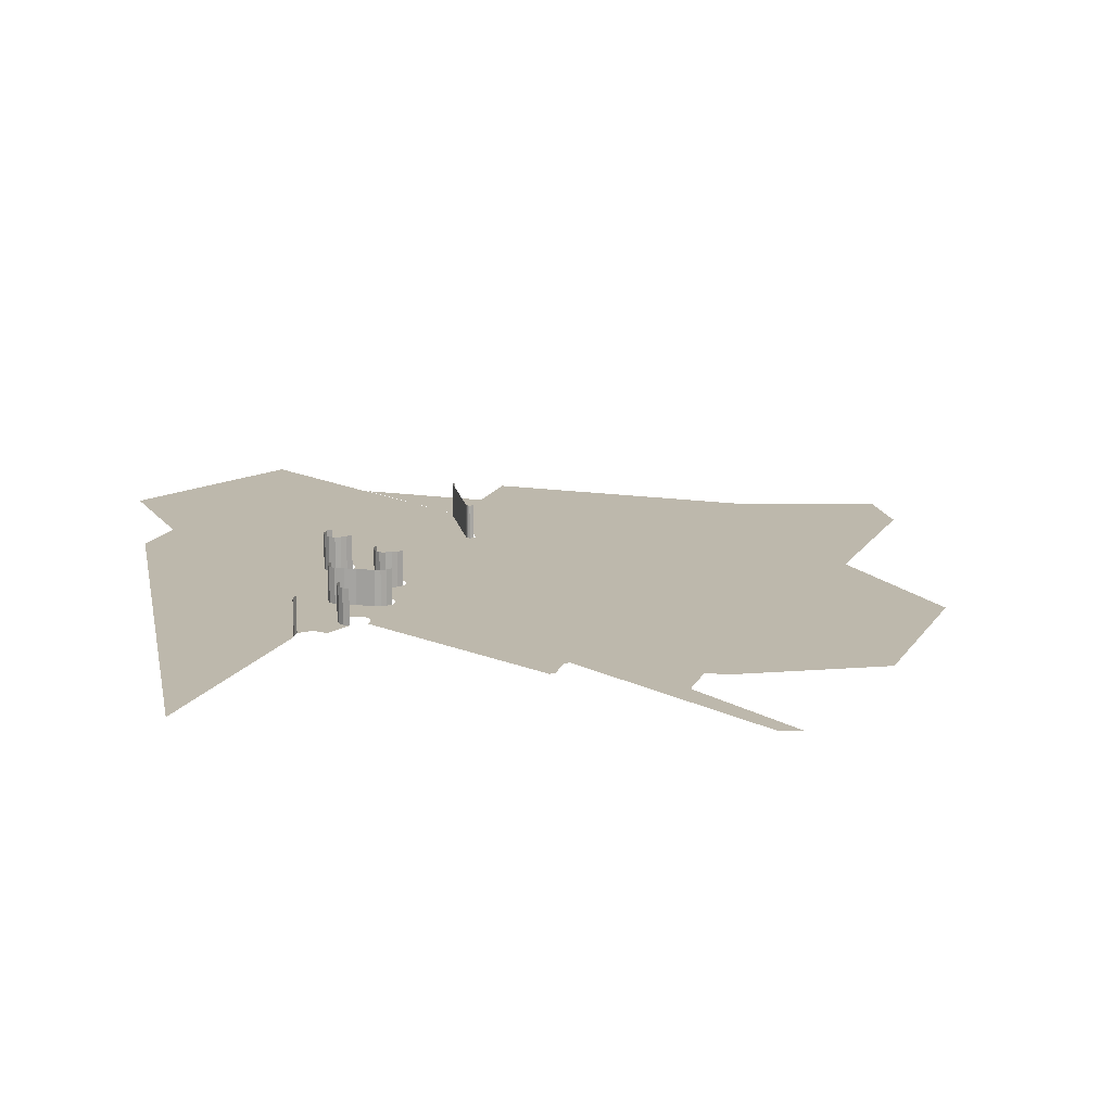
<metadata>
{"format":"obj","ext":"obj","renderer":"f3d","projection":"perspective","resolution":1024,"background":"white","views":[{"elev":14.9,"azim":-10.6,"up":"+Z"}]}
</metadata>
<code>
o LM_GI_l4_Playfield
v 432.1 1580 -5e-05
v 432.1 1549 -5e-05
v 533.6 1564 -7.5e-05
v 533.5 1563 -7.5e-05
v 533.6 1564 -7.5e-05
v 432.1 1549 -5e-05
v 533.5 1563 -7.5e-05
v 432 1549 -5e-05
v 533.3 1562 -7.5e-05
v 533.3 1562 -7.5e-05
v 432 1549 -5e-05
v 533.2 1562 -7.5e-05
v 533.5 1563 -7.5e-05
v 432.1 1549 -5e-05
v 432 1549 -5e-05
v 432 1549 -5e-05
v 431.9 1548 -5e-05
v 533.2 1562 -7.5e-05
v 330.8 1584 -2.5e-05
v 433.2 1583 -5e-05
v 432.6 1583 -5e-05
v 331.3 1583 -2.5e-05
v 433.6 1582 -5e-05
v 433.2 1583 -5e-05
v 331.3 1583 -2.5e-05
v 433 1582 -5e-05
v 433.6 1582 -5e-05
v 331 1583 -2.5e-05
v 432.4 1582 -5e-05
v 433 1582 -5e-05
v 330.9 1581 -2.5e-05
v 432.5 1580 -5e-05
v 432.4 1582 -5e-05
v 330.9 1581 -2.5e-05
v 432.1 1580 -5e-05
v 432.5 1580 -5e-05
v 533.2 1562 -7.5e-05
v 431.9 1548 -5e-05
v 533.3 1532 -7.5e-05
v 432.1 1549 -5e-05
v 432.1 1580 -5e-05
v 330.7 1565 -2.5e-05
v 432.6 1583 -5e-05
v 352.9 1627 -3.75e-05
v 329.9 1584 -2.5e-05
v 533.3 1532 -7.5e-05
v 431.9 1548 -5e-05
v 431.9 1518 -5e-05
v 331.2 1583 -2.5e-05
v 433.2 1583 -5e-05
v 330.8 1584 -2.5e-05
v 433.2 1583 -5e-05
v 331.2 1583 -2.5e-05
v 331.3 1583 -2.5e-05
v 432.6 1583 -5e-05
v 330.5 1584 -2.5e-05
v 330.8 1584 -2.5e-05
v 331.3 1583 -2.5e-05
v 331 1583 -2.5e-05
v 433 1582 -5e-05
v 330.5 1584 -2.5e-05
v 432.6 1583 -5e-05
v 329.9 1584 -2.5e-05
v 331 1583 -2.5e-05
v 330.7 1583 -2.5e-05
v 432.4 1582 -5e-05
v 432.4 1582 -5e-05
v 330.7 1583 -2.5e-05
v 330.8 1582 -2.5e-05
v 432.4 1582 -5e-05
v 330.8 1582 -2.5e-05
v 330.9 1581 -2.5e-05
v 533.4 1517 -7.5e-05
v 533.3 1532 -7.5e-05
v 431.9 1518 -5e-05
v 330.9 1581 -2.5e-05
v 330.7 1581 -2.5e-05
v 432.1 1580 -5e-05
v 330.7 1535 -2.5e-05
v 432 1549 -5e-05
v 432.1 1549 -5e-05
v 330.6 1534 -2.5e-05
v 431.9 1548 -5e-05
v 432 1549 -5e-05
v 432.1 1580 -5e-05
v 330.7 1581 -2.5e-05
v 330.7 1565 -2.5e-05
v 533.2 1517 -7.5e-05
v 431.9 1518 -5e-05
v 431.6 1517 -5e-05
v 533.2 1517 -7.5e-05
v 431.6 1517 -5e-05
v 431.6 1516 -5e-05
v 533.2 1515 -7.5e-05
v 431.6 1516 -5e-05
v 431.7 1515 -5e-05
v 533.2 1517 -7.5e-05
v 533.4 1517 -7.5e-05
v 431.9 1518 -5e-05
v 533.4 1514 -7.5e-05
v 431.7 1515 -5e-05
v 432 1515 -5e-05
v 431.6 1516 -5e-05
v 533.2 1516 -7.5e-05
v 533.2 1517 -7.5e-05
v 533.2 1516 -7.5e-05
v 431.6 1516 -5e-05
v 533.2 1515 -7.5e-05
v 431.7 1515 -5e-05
v 533.3 1515 -7.5e-05
v 533.2 1515 -7.5e-05
v 533.3 1515 -7.5e-05
v 431.7 1515 -5e-05
v 533.4 1514 -7.5e-05
v 432 1515 -5e-05
v 533.5 1514 -7.5e-05
v 533.4 1514 -7.5e-05
v 533.5 1514 -7.5e-05
v 432 1515 -5e-05
v 533.9 1513 -7.5e-05
v 431.9 1548 -5e-05
v 330.5 1533 -2.5e-05
v 431.9 1518 -5e-05
v 330.7 1565 -2.5e-05
v 330.7 1535 -2.5e-05
v 432.1 1549 -5e-05
v 330.5 1518 -2.5e-05
v 431.6 1517 -5e-05
v 431.9 1518 -5e-05
v 330 1517 -2.5e-05
v 431.6 1516 -5e-05
v 431.6 1517 -5e-05
v 330 1517 -2.5e-05
v 431.7 1515 -5e-05
v 431.6 1516 -5e-05
v 330.2 1516 -2.5e-05
v 432 1515 -5e-05
v 431.7 1515 -5e-05
v 330.7 1535 -2.5e-05
v 330.6 1534 -2.5e-05
v 432 1549 -5e-05
v 330.6 1534 -2.5e-05
v 432 1549 -5e-05
v 330.6 1534 -2.5e-05
v 352.9 1627 -3.75e-05
v 273.1 1670 -2.5e-05
v 329.9 1584 -2.5e-05
v 330.6 1534 -2.5e-05
v 330.5 1533 -2.5e-05
v 431.9 1548 -5e-05
v 330.5 1533 -2.5e-05
v 330.5 1518 -2.5e-05
v 431.9 1518 -5e-05
v 330.5 1518 -2.5e-05
v 330.3 1518 -2.5e-05
v 431.6 1517 -5e-05
v 330 1517 -2.5e-05
v 431.6 1517 -5e-05
v 330.3 1518 -2.5e-05
v 330 1517 -2.5e-05
v 432 1515 -5e-05
v 463.5 1401 -5e-05
v 533.9 1513 -7.5e-05
v 431.6 1516 -5e-05
v 330 1517 -2.5e-05
v 330 1517 -2.5e-05
v 431.7 1515 -5e-05
v 330 1517 -2.5e-05
v 330.2 1516 -2.5e-05
v 331.2 1583 -2.5e-05
v 229.1 1584 -0
v 331.3 1583 -2.5e-05
v 330.8 1584 -2.5e-05
v 229.1 1584 -0
v 331.2 1583 -2.5e-05
v 331.3 1583 -2.5e-05
v 229.1 1584 -0
v 331 1583 -2.5e-05
v 330.5 1584 -2.5e-05
v 228.4 1585 -0
v 330.8 1584 -2.5e-05
v 331 1583 -2.5e-05
v 229.1 1584 -0
v 330.7 1583 -2.5e-05
v 329.9 1584 -2.5e-05
v 228.4 1585 -0
v 330.5 1584 -2.5e-05
v 330.8 1582 -2.5e-05
v 330.7 1583 -2.5e-05
v 229.3 1582 -0
v 330.8 1582 -2.5e-05
v 229.3 1582 -0
v 330.9 1581 -2.5e-05
v 330.9 1581 -2.5e-05
v 229.3 1582 -0
v 330.7 1581 -2.5e-05
v 250.1 1628 -1.25e-05
v 329.9 1584 -2.5e-05
v 273.1 1670 -2.5e-05
v 330.7 1581 -2.5e-05
v 229.3 1582 -0
v 330.7 1565 -2.5e-05
v 330.2 1516 -2.5e-05
v 361.6 1402 -2.5e-05
v 432 1515 -5e-05
v 330.7 1535 -2.5e-05
v 330.7 1565 -2.5e-05
v 229.2 1520 -0
v 329.9 1584 -2.5e-05
v 250.1 1628 -1.25e-05
v 227.1 1586 -0
v 330.7 1535 -2.5e-05
v 229.2 1520 -0
v 330.6 1534 -2.5e-05
v 330.6 1534 -2.5e-05
v 229.2 1520 -0
v 330.6 1534 -2.5e-05
v 330.6 1534 -2.5e-05
v 229.1 1519 -0
v 330.5 1533 -2.5e-05
v 361.6 1402 -2.5e-05
v 463.5 1401 -5e-05
v 432 1515 -5e-05
v 229.1 1519 -0
v 330.5 1518 -2.5e-05
v 330.5 1533 -2.5e-05
v 330.8 1584 -2.5e-05
v 228.4 1585 -0
v 229.1 1584 -0
v 330.5 1518 -2.5e-05
v 229.1 1519 -0
v 330.3 1518 -2.5e-05
v 330.7 1583 -2.5e-05
v 229.1 1584 -0
v 229.3 1582 -0
v 330.3 1518 -2.5e-05
v 229.1 1519 -0
v 330 1517 -2.5e-05
v 329.9 1584 -2.5e-05
v 227.1 1586 -0
v 228.4 1585 -0
v 228.4 1518 -0
v 330 1517 -2.5e-05
v 228.4 1518 -0
v 330 1517 -2.5e-05
v 330 1517 -2.5e-05
v 228.4 1518 -0
v 330.2 1516 -2.5e-05
v 330.7 1565 -2.5e-05
v 229.3 1582 -0
v 229.2 1520 -0
v 229.2 1520 -0
v 229.1 1519 -0
v 330.6 1534 -2.5e-05
v 229.1 1519 -0
v 228.4 1518 -0
v 330 1517 -2.5e-05
v 250.1 1628 -1.25e-05
v 170.4 1672 -0
v 227.1 1586 -0
v 259.8 1404 -0
v 361.6 1402 -2.5e-05
v 330.2 1516 -2.5e-05
v 228.4 1518 -0
v 259.8 1404 -0
v 330.2 1516 -2.5e-05
v 225.9 1586 -0
v 227.1 1586 -0
v 170.4 1672 -0
v 224.7 1586 -0
v 169.4 1672 -0
v 168.8 1672 -0
v 168.5 1672 -0
v 259.8 1404 -0
v 228.4 1518 -0
v 227.2 1517 -0
v 112.4 1629 -0
v 223.5 1585 -0
v 111.7 1629 -0
v 222.8 1584 -0
v 227.2 1517 -0
v 225.9 1517 -0
v 258 1403 -0
v 111.2 1627 -0
v 222.4 1582 -0
v 393.1 1288 -2.5e-05
v 463.5 1401 -5e-05
v 361.6 1402 -2.5e-05
v 259.2 1403 -0
v 222.5 1544 -0
v 126.9 1466 -0
v 259.2 1403 -0
v 258.9 1403 -0
v 258.6 1403 -0
v 256.3 1404 -0
v 254.5 1405 -0
v 222.6 1522 -0
v 136.8 1460 -0
v 163.1 1418 -0
v 224.7 1517 -0
v 223.5 1518 -0
v 222.6 1520 -0
v 222.8 1519 -0
v 393.1 1288 -2.5e-05
v 494.9 1287 -5e-05
v 463.5 1401 -5e-05
v 111.4 1628 -0
v 223.5 1585 -0
v 223.5 1585 23.88
v 224.7 1586 -0
v 222.8 1584 -0
v 222.8 1584 23.88
v 223.5 1585 -0
v 222.4 1582 -0
v 222.4 1582 23.88
v 222.8 1584 -0
v 259.8 1404 -0
v 291.2 1290 -0
v 361.6 1402 -2.5e-05
v 165.3 1406 -0
v 222.5 1544 -0
v 222.5 1544 23.88
v 222.4 1582 -0
v 222.6 1522 -0
v 222.6 1522 23.51
v 222.5 1544 -0
v 112.4 1758 -0
v 225.9 1517 -0
v 225.9 1517 23.51
v 224.7 1517 -0
v 227.2 1517 -0
v 227.2 1517 23.88
v 225.9 1517 -0
v 222.6 1520 -0
v 222.6 1520 23.51
v 222.6 1522 -0
v 224.7 1517 -0
v 224.7 1517 23.51
v 223.5 1518 -0
v 61.55 1569 -0
v 222.8 1519 -0
v 222.8 1519 23.51
v 222.6 1520 -0
v 291.2 1290 -0
v 393.1 1288 -2.5e-05
v 361.6 1402 -2.5e-05
v 223.5 1518 -0
v 223.5 1518 23.51
v 222.8 1519 -0
v 123.1 1466 -0
v 134.6 1463 -0
v 130.8 1466 -0
v 291.2 1290 -0
v 259.8 1404 -0
v 290 1289 -0
v 286.8 1292 -0
v 283.1 1293 -0
v 165.3 1414 -0
v 165.8 1410 -0
v 283.1 1293 -0
v 254.5 1405 -0
v 165.3 1406 -0
v 258.9 1403 -0
v 290.6 1290 -0
v 291.2 1290 -0
v 290.6 1290 -0
v 56.18 1715 -0
v 223.5 1585 23.88
v 224.7 1586 23.88
v 224.7 1586 -0
v 223.5 1585 23.88
v 222.4 1582 23.88
v 222.8 1584 23.88
v 222.8 1584 -0
v 163.1 1418 -0
v 136.8 1460 -0
v 137.4 1456 -0
v 222.4 1582 23.88
v 159.2 1420 -0
v 137.4 1456 -0
v 136.8 1452 -0
v 155.4 1420 -0
v 134.6 1448 -0
v 151.5 1420 -0
v 222.5 1544 23.51
v 147.7 1418 -0
v 130.8 1446 -0
v 0 1672 -0
v 225.9 1517 23.51
v 224.7 1517 23.51
v 224.7 1517 -0
v 222.6 1520 23.51
v 222.6 1522 23.51
v 222.6 1522 -0
v 224.7 1517 23.51
v 223.5 1518 23.51
v 223.5 1518 -0
v 222.6 1520 23.51
v 222.8 1519 23.51
v 227.2 1517 23.88
v 225.9 1517 23.88
v 225.9 1517 -0
v 126.9 1445 -0
v 393.1 1288 -2.5e-05
v 424.5 1174 -2.5e-05
v 494.9 1287 -5e-05
v 209 1322 -0
v 119.2 1463 -0
v 146.2 1415 -0
v 145.5 1414 -0
v 146.2 1415 -0
v 126.9 1445 -0
v 145.5 1414 -0
v 123.1 1446 -0
v 144.9 1410 -0
v 58.52 1566 -0
v 117 1460 -0
v 153.4 1367 -0
v 163.1 1402 -0
v 58.25 1564 -0
v 116.5 1456 -0
v 152.6 1370 -0
v 159.2 1400 -0
v 59.62 1568 -0
v 149.7 1374 -0
v 155.4 1399 -0
v 152.7 1363 -0
v 143.8 1377 -0
v 151.5 1400 -0
v 141.5 1378 -0
v 147.7 1402 -0
v 153.4 1367 -0
v 152.7 1363 -0
v 117.7 1384 -0
v 121.5 1385 -0
v 145.5 1406 -0
v 144.9 1410 -0
v 145.5 1406 -0
v 125.2 1384 -0
v 291.2 1290 -0
v 322.7 1176 -0
v 393.1 1288 -2.5e-05
v 143.8 1377 -0
v 151.5 1400 -0
v 141.5 1378 -0
v 136.7 1380 -0
v 41.48 1487 -0
v 252.7 1238 -0
v 121.5 1385 -0
v 117.7 1384 -0
v 113.9 1382 -0
v 311.6 1182 -0
v 286.8 1292 -0
v 317.2 1179 -0
v 322.7 1176 -0
v 322.1 1176 -0
v 111.7 1378 -0
v 92.87 1309 -0
v 119.2 1448 -0
v 85.17 1306 -0
v 117 1452 -0
v 116.5 1456 -0
v 85.17 1306 -0
v 117 1452 -0
v 134.6 1448 -0
v 134.6 1448 23.88
v 130.8 1446 -0
v 20.74 1580 -0
v 322.7 1176 -0
v 424.5 1174 -2.5e-05
v 393.1 1288 -2.5e-05
v 150.6 1359 -0
v 239.5 1217 -0
v 163.1 1402 -0
v 163.1 1402 23.88
v 159.2 1400 -0
v 119.2 1463 -0
v 119.2 1463 23.88
v 123.1 1466 -0
v 132.9 1326 -0
v 150.6 1359 -0
v 146.8 1357 -0
v 130.8 1446 -0
v 130.8 1446 23.88
v 126.9 1445 -0
v 62.23 1395 -0
v 132.4 1330 -0
v 143 1356 -0
v 117 1460 -0
v 117 1460 23.51
v 119.2 1463 -0
v 146.2 1415 -0
v 146.2 1415 23.88
v 147.7 1418 -0
v 126.9 1445 -0
v 126.9 1445 23.53
v 123.1 1446 -0
v 159.2 1400 -0
v 159.2 1400 23.88
v 155.4 1399 -0
v 145.5 1414 -0
v 145.5 1414 23.51
v 146.2 1415 -0
v 130.2 1334 -0
v 139.2 1357 -0
v 116.5 1456 -0
v 116.5 1456 23.51
v 117 1460 -0
v 144.9 1410 -0
v 144.9 1410 23.51
v 145.5 1414 -0
v 123.1 1446 -0
v 123.1 1446 23.51
v 119.2 1448 -0
v 155.4 1399 -0
v 155.4 1399 23.88
v 151.5 1400 -0
v 117 1452 -0
v 117 1452 23.51
v 116.5 1456 -0
v 96.72 1308 -0
v 119.2 1448 -0
v 119.2 1448 23.51
v 117 1452 -0
v 252.7 1238 -0
v 126.3 1336 -0
v 127.8 1362 -0
v 145.5 1406 -0
v 145.5 1406 23.51
v 144.9 1410 -0
v 151.5 1400 -0
v 151.5 1400 23.51
v 147.7 1402 -0
v 147.7 1402 -0
v 147.7 1402 23.51
v 145.5 1406 -0
v 246.5 1216 -0
v 122.5 1337 -0
v 120.8 1364 -0
v 132.4 1322 -0
v 118.6 1336 -0
v 114.8 1367 -0
v 234.9 1215 -0
v 122.5 1337 -0
v 126.3 1336 -0
v 127.8 1362 -0
v 313.5 1181 -0
v 313.5 1181 -0
v 243 1217 -0
v 114.8 1334 -0
v 114.8 1367 -0
v 111.7 1371 -0
v 317.2 1179 -0
v 318.8 1178 -0
v 290 1289 -0
v 318.8 1178 -0
v 322.4 1176 -0
v 322.7 1176 -0
v 239.5 1217 -0
v 41.48 1487 -0
v 20.74 1580 -0
v 0 1544 -0
v 238.4 1215 -0
v 82.97 1302 -0
v 234.9 1215 -0
v 238.4 1215 -0
v 114.8 1334 -0
v 111.2 1375 -0
v 112.6 1330 -0
v 111.7 1371 -0
v 89.02 1308 -0
v 150.6 1359 -0
v 150.6 1359 23.88
v 146.8 1357 -0
v 146.8 1357 -0
v 146.8 1357 23.88
v 143 1356 -0
v 130.2 1319 -0
v 222.4 1196 -0
v 143 1356 -0
v 143 1356 23.88
v 139.2 1357 -0
v 119.2 1463 23.88
v 123.1 1466 23.88
v 123.1 1466 -0
v 134.6 1448 23.88
v 130.8 1446 23.88
v 130.8 1446 -0
v 0 1415 -0
v 0 1544 -0
v 139.2 1357 -0
v 139.2 1357 23.88
v 127.8 1362 -0
v 62.23 1395 -0
v 0 1415 -0
v 225.8 1197 -0
v 119.2 1463 23.51
v 159.2 1400 23.88
v 96.72 1308 -0
v 112 1326 -0
v 112.6 1330 -0
v 146.2 1415 23.88
v 147.7 1418 23.88
v 147.7 1418 -0
v 126.9 1445 23.88
v 145.5 1414 23.51
v 146.2 1415 23.51
v 146.2 1415 -0
v 296.5 1154 -0
v 126.9 1445 23.53
v 123.1 1446 23.53
v 123.1 1446 -0
v 117 1460 23.51
v 112.6 1322 -0
v 112 1326 -0
v 111.7 1378 -0
v 111.7 1378 23.88
v 113.9 1382 -0
v 144.9 1410 23.51
v 145.5 1414 23.51
v 145.5 1414 -0
v 127.8 1362 -0
v 127.8 1362 23.88
v 120.8 1364 -0
v 159.2 1400 23.88
v 155.4 1399 23.88
v 155.4 1399 -0
v 100.6 1306 -0
v 114.8 1319 -0
v 102.8 1302 -0
v 118.6 1316 -0
v 311.6 1182 -0
v 116.5 1456 23.51
v 123.1 1446 23.51
v 119.2 1448 23.51
v 119.2 1448 -0
v 145.5 1406 23.51
v 144.9 1410 23.51
v 144.9 1410 -0
v 117 1452 23.51
v 151.5 1400 23.88
v 111.2 1375 -0
v 111.2 1375 23.88
v 111.7 1378 -0
v 147.7 1402 23.51
v 147.7 1402 23.51
v 145.5 1406 23.51
v 145.5 1406 -0
v 120.8 1364 -0
v 120.8 1364 23.88
v 114.8 1367 -0
v 111.7 1371 -0
v 111.7 1371 23.88
v 111.2 1375 -0
v 114.8 1367 -0
v 114.8 1367 23.88
v 111.7 1371 -0
v 333.3 1072 -0
v 112.6 1330 -0
v 112.6 1330 23.88
v 114.8 1334 -0
v 326.3 1072 -0
v 146.8 1357 23.88
v 112 1326 -0
v 112 1326 23.88
v 112.6 1330 -0
v 146.8 1357 23.88
v 143 1356 23.88
v 143 1356 -0
v 112.6 1322 -0
v 112.6 1322 23.88
v 112 1326 -0
v 139.2 1357 23.88
v 118.6 1316 -0
v 118.6 1316 23.88
v 114.8 1319 -0
v 114.8 1319 -0
v 114.8 1319 23.88
v 112.6 1322 -0
v 127.8 1362 23.88
v 113.9 1382 23.88
v 340.2 1070 -0
v 127.8 1362 23.88
v 120.8 1364 23.88
v 120.8 1364 -0
v 111.2 1375 23.88
v 111.7 1378 23.88
v 111.7 1378 -0
v 111.7 1371 23.88
v 111.2 1375 23.88
v 111.2 1375 -0
v 120.8 1364 23.88
v 114.8 1367 23.88
v 114.8 1367 -0
v 114.8 1367 23.88
v 111.7 1371 23.88
v 111.7 1371 -0
v 0 1286 -0
v 82.97 1302 -0
v 112.6 1330 23.88
v 114.8 1334 23.88
v 114.8 1334 -0
v 82.97 1302 -0
v 82.97 1302 23.88
v 85.17 1306 -0
v 112 1326 23.88
v 112.6 1330 23.88
v 112.6 1330 -0
v 82.42 1298 -0
v 82.42 1298 23.88
v 82.97 1302 -0
v 112.6 1322 23.88
v 112 1326 23.88
v 112 1326 -0
v 114.8 1319 23.88
v 112.6 1322 23.88
v 112.6 1322 -0
v 118.6 1316 23.88
v 114.8 1319 23.88
v 114.8 1319 -0
v 0 1158 -0
v 82.42 1298 -0
v 82.97 1302 23.88
v 85.17 1306 23.88
v 85.17 1306 -0
v 82.42 1298 23.88
v 82.97 1302 23.88
v 82.97 1302 -0
v 0 1286 -0
f 3 2 1
f 6 5 4
f 9 8 7
f 12 11 10
f 15 14 13
f 18 17 16
f 21 20 19
f 24 23 22
f 27 26 25
f 30 29 28
f 33 32 31
f 36 35 34
f 39 38 37
f 42 41 40
f 45 44 43
f 48 47 46
f 51 50 49
f 54 53 52
f 57 56 55
f 60 59 58
f 63 62 61
f 66 65 64
f 69 68 67
f 72 71 70
f 75 74 73
f 78 77 76
f 81 80 79
f 84 83 82
f 87 86 85
f 90 89 88
f 93 92 91
f 96 95 94
f 99 98 97
f 102 101 100
f 105 104 103
f 108 107 106
f 111 110 109
f 114 113 112
f 117 116 115
f 120 119 118
f 123 122 121
f 126 125 124
f 129 128 127
f 132 131 130
f 135 134 133
f 138 137 136
f 141 140 139
f 144 143 142
f 147 146 145
f 150 149 148
f 153 152 151
f 156 155 154
f 159 158 157
f 130 160 132
f 163 162 161
f 166 165 164
f 169 168 167
f 172 171 170
f 175 174 173
f 178 177 176
f 181 180 179
f 184 183 182
f 187 186 185
f 190 189 188
f 193 192 191
f 196 195 194
f 199 198 197
f 202 201 200
f 205 204 203
f 208 207 206
f 211 210 209
f 214 213 212
f 217 216 215
f 220 219 218
f 223 222 221
f 226 225 224
f 229 228 227
f 232 231 230
f 235 234 233
f 238 237 236
f 241 240 239
f 130 242 160
f 245 244 243
f 248 247 246
f 251 250 249
f 254 253 252
f 257 256 255
f 260 259 258
f 263 262 261
f 266 265 264
f 269 268 267
f 271 267 270
f 271 270 272
f 272 270 273
f 276 275 274
f 270 278 277
f 278 280 279
f 283 282 281
f 280 285 284
f 288 287 286
f 277 273 270
f 289 276 274
f 291 285 290
f 293 281 292
f 294 281 293
f 283 281 294
f 282 283 295
f 282 295 296
f 298 290 297
f 300 282 299
f 301 300 299
f 298 297 302
f 298 302 303
f 298 303 301
f 306 305 304
f 278 279 277
f 280 307 279
f 284 307 280
f 310 309 308
f 313 312 311
f 316 315 314
f 319 318 317
f 320 282 296
f 323 322 321
f 326 325 324
f 277 327 273
f 330 329 328
f 333 332 331
f 336 335 334
f 339 338 337
f 340 284 285
f 343 342 341
f 346 345 344
f 349 348 347
f 350 285 291
f 290 298 351
f 351 352 290
f 354 353 292
f 293 292 353
f 355 294 293
f 294 355 283
f 283 356 295
f 352 291 290
f 295 357 296
f 358 299 282
f 298 301 299
f 359 358 282
f 282 320 359
f 340 285 350
f 362 361 360
f 365 364 363
f 366 355 293
f 283 355 356
f 295 356 357
f 367 327 277
f 370 369 368
f 313 371 312
f 374 373 372
f 377 376 375
f 323 378 322
f 380 299 379
f 381 380 379
f 381 379 382
f 383 381 382
f 384 383 382
f 326 385 325
f 386 383 384
f 387 383 386
f 279 388 277
f 307 388 279
f 284 388 307
f 391 390 389
f 394 393 392
f 397 396 395
f 343 398 342
f 349 399 348
f 402 401 400
f 403 387 386
f 406 405 404
f 357 407 320
f 408 340 350
f 409 403 386
f 412 411 410
f 414 403 413
f 413 415 414
f 408 417 416
f 419 320 418
f 417 421 420
f 423 419 422
f 408 424 340
f 426 423 425
f 408 416 424
f 416 417 420
f 427 320 407
f 429 426 428
f 431 429 430
f 340 388 284
f 388 367 277
f 419 418 422
f 362 433 432
f 422 425 423
f 415 434 414
f 437 436 435
f 431 439 438
f 425 428 426
f 442 441 440
f 445 444 443
f 430 446 431
f 446 439 431
f 421 447 420
f 357 448 407
f 438 439 449
f 437 435 450
f 414 434 451
f 453 452 360
f 355 454 356
f 364 365 455
f 355 366 456
f 414 451 457
f 424 388 340
f 427 407 448
f 388 424 416
f 420 388 416
f 459 414 458
f 462 461 460
f 464 459 463
f 467 466 465
f 420 447 468
f 471 470 469
f 473 472 433
f 476 475 474
f 479 478 477
f 482 481 480
f 485 484 483
f 420 468 388
f 421 486 447
f 488 482 487
f 491 490 489
f 494 493 492
f 497 496 495
f 500 499 498
f 503 502 501
f 505 488 504
f 508 507 506
f 511 510 509
f 514 513 512
f 517 516 515
f 520 519 518
f 521 414 457
f 524 523 522
f 452 525 360
f 527 505 526
f 530 529 528
f 533 532 531
f 536 535 534
f 448 537 427
f 539 527 538
f 504 488 487
f 487 482 480
f 480 481 540
f 505 504 526
f 542 539 541
f 543 540 481
f 546 545 544
f 453 547 452
f 356 454 548
f 537 549 427
f 552 551 550
f 555 554 553
f 355 456 556
f 558 557 366
f 549 559 427
f 366 557 456
f 539 538 541
f 562 561 560
f 559 563 481
f 421 564 486
f 566 565 472
f 542 541 567
f 521 457 568
f 570 567 569
f 414 521 458
f 568 570 521
f 459 458 571
f 459 571 463
f 421 463 564
f 574 573 572
f 570 569 521
f 577 576 575
f 579 578 540
f 582 581 580
f 585 584 583
f 588 587 586
f 590 447 589
f 593 592 591
f 595 560 594
f 543 596 540
f 491 597 490
f 476 598 475
f 601 600 599
f 604 603 602
f 485 605 484
f 608 607 606
f 609 537 448
f 612 611 610
f 508 613 507
f 615 614 521
f 618 617 616
f 621 620 619
f 624 623 622
f 627 626 625
f 629 628 614
f 631 630 629
f 632 609 448
f 520 633 519
f 636 635 634
f 639 638 637
f 524 640 523
f 517 641 516
f 644 643 642
f 533 645 532
f 648 647 646
f 651 650 649
f 596 579 540
f 654 653 652
f 657 656 655
f 628 521 614
f 630 628 629
f 589 486 564
f 658 549 537
f 661 660 659
f 662 559 549
f 574 663 573
f 559 662 563
f 666 665 664
f 669 668 667
f 672 671 670
f 582 673 581
f 676 675 674
f 679 678 677
f 593 680 592
f 618 681 617
f 609 682 537
f 685 684 683
f 688 687 686
f 691 690 689
f 694 693 692
f 697 696 695
f 699 698 595
f 658 537 682
f 662 549 658
f 702 701 700
f 705 704 703
f 708 707 706
f 711 710 709
f 714 713 712
f 717 716 715
f 720 719 718
f 722 721 564
f 725 724 723
f 728 727 726
f 564 721 729

</code>
